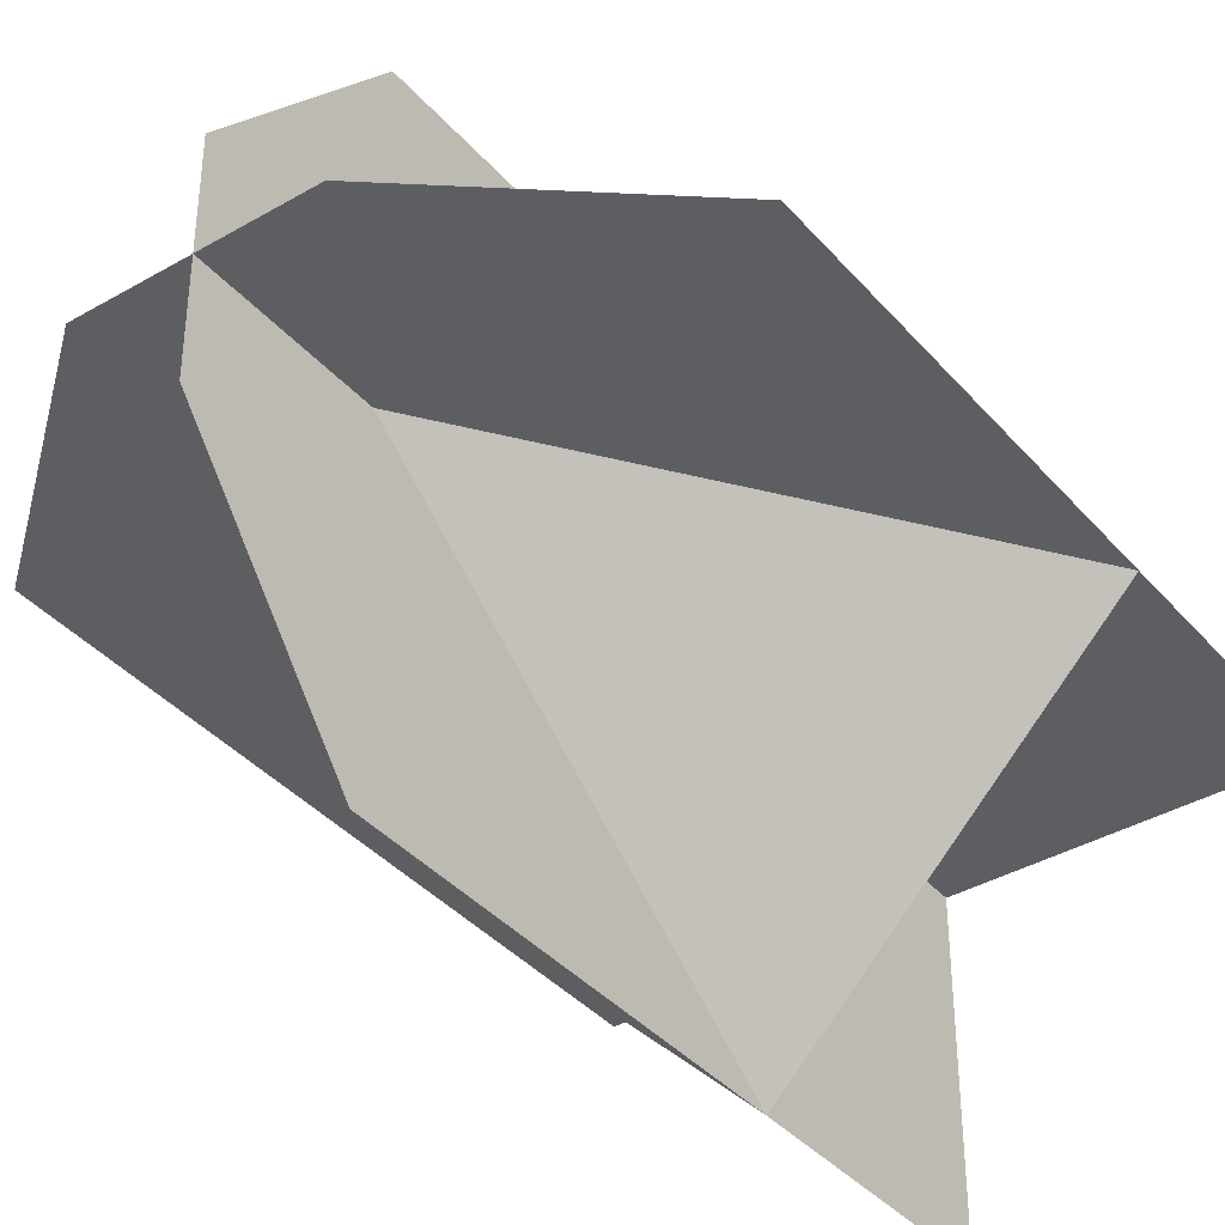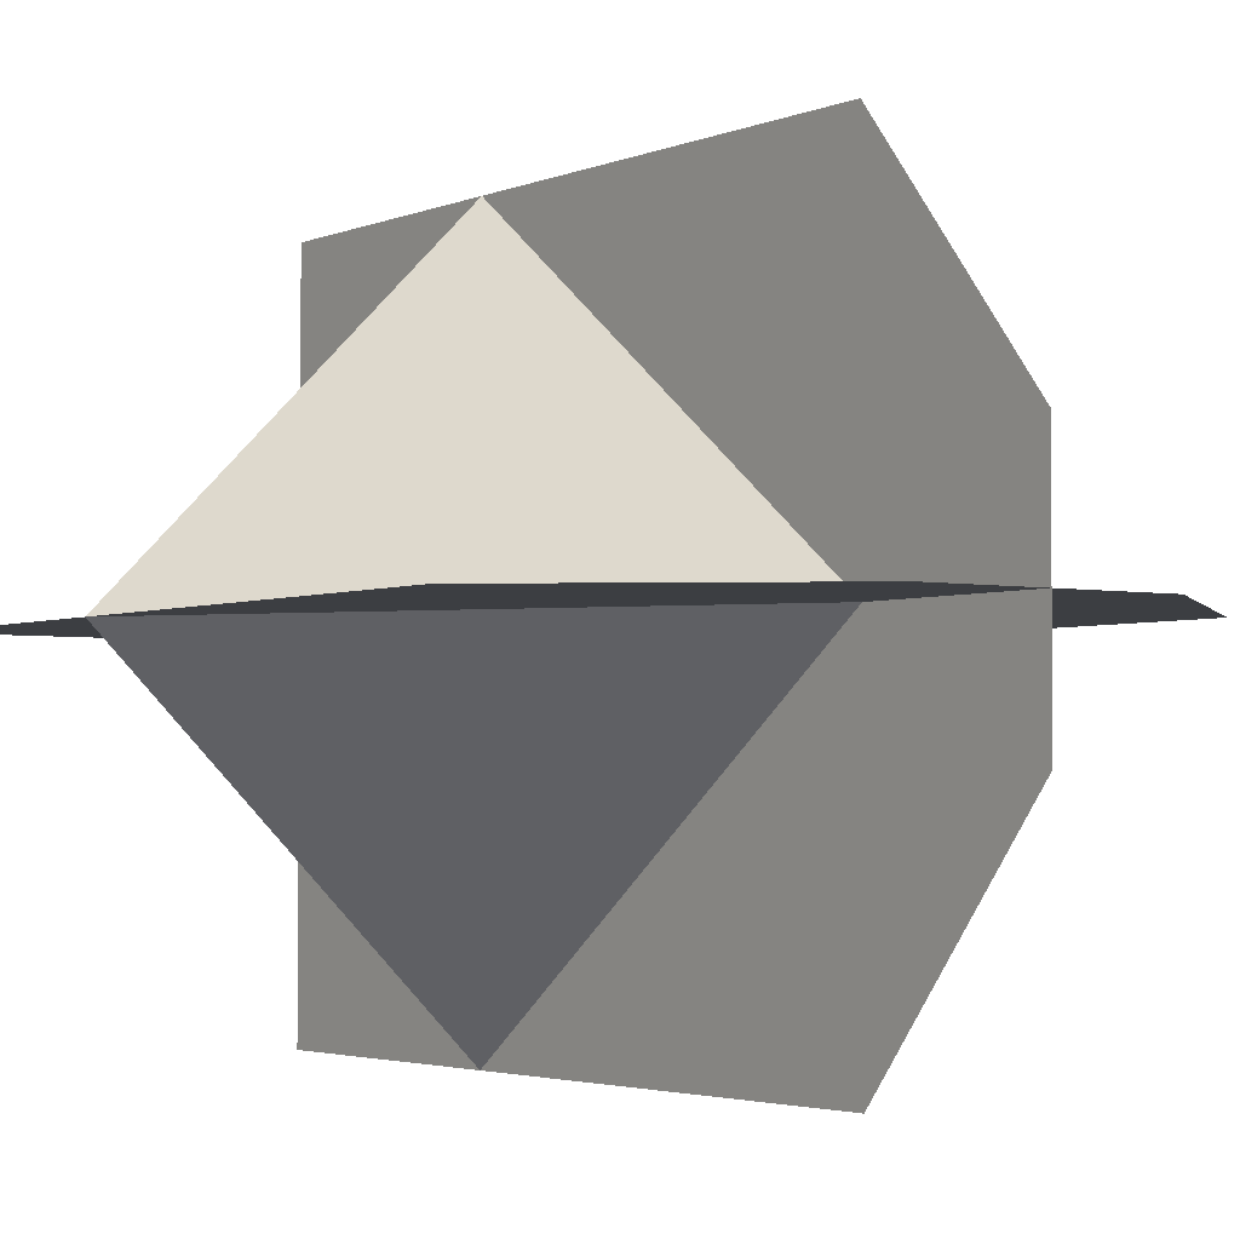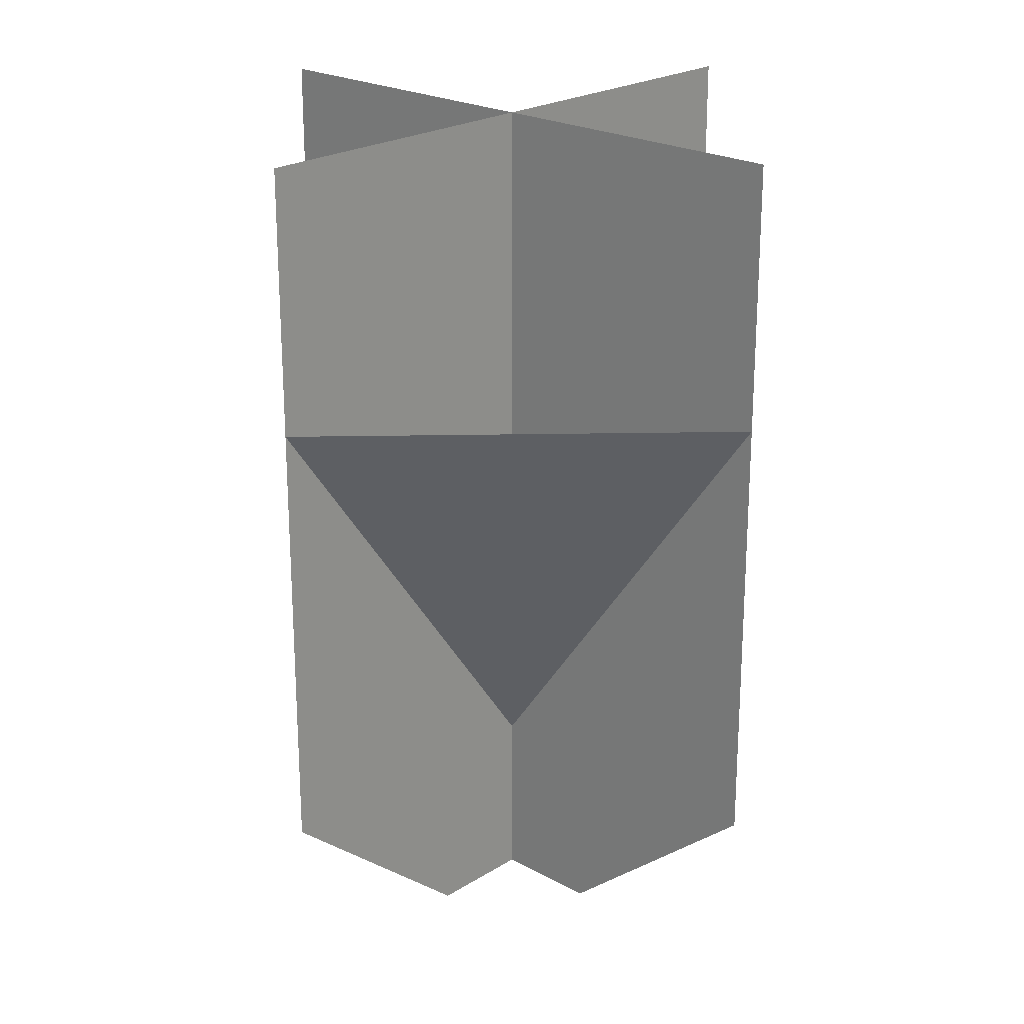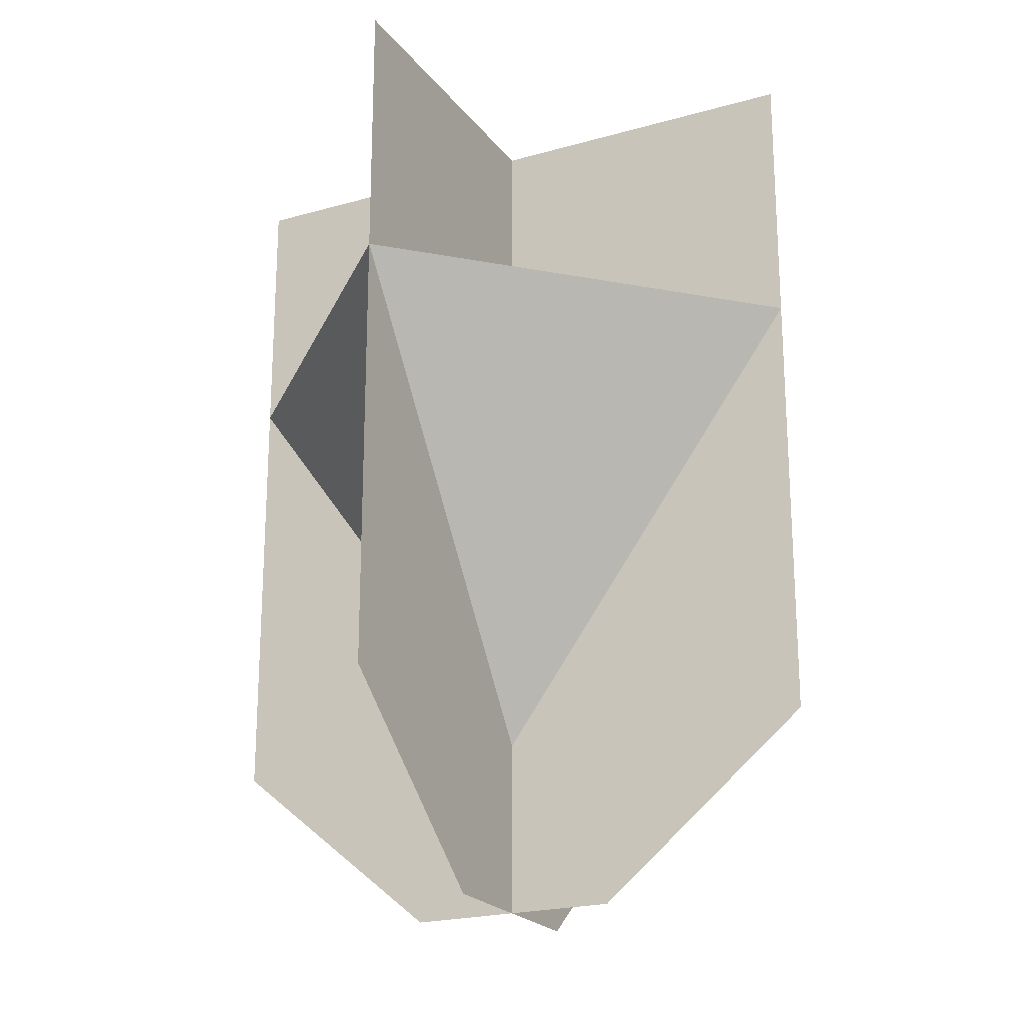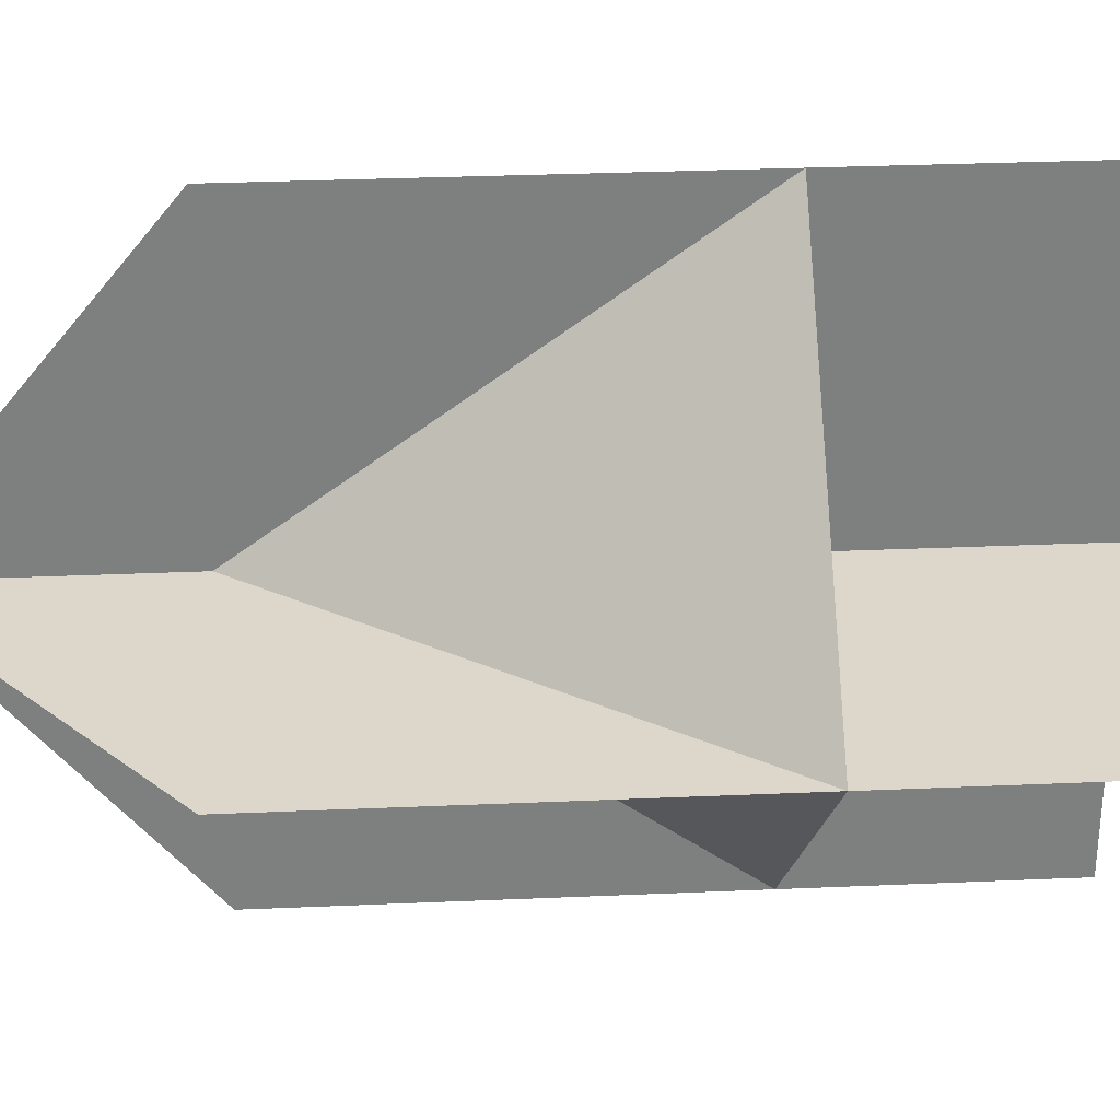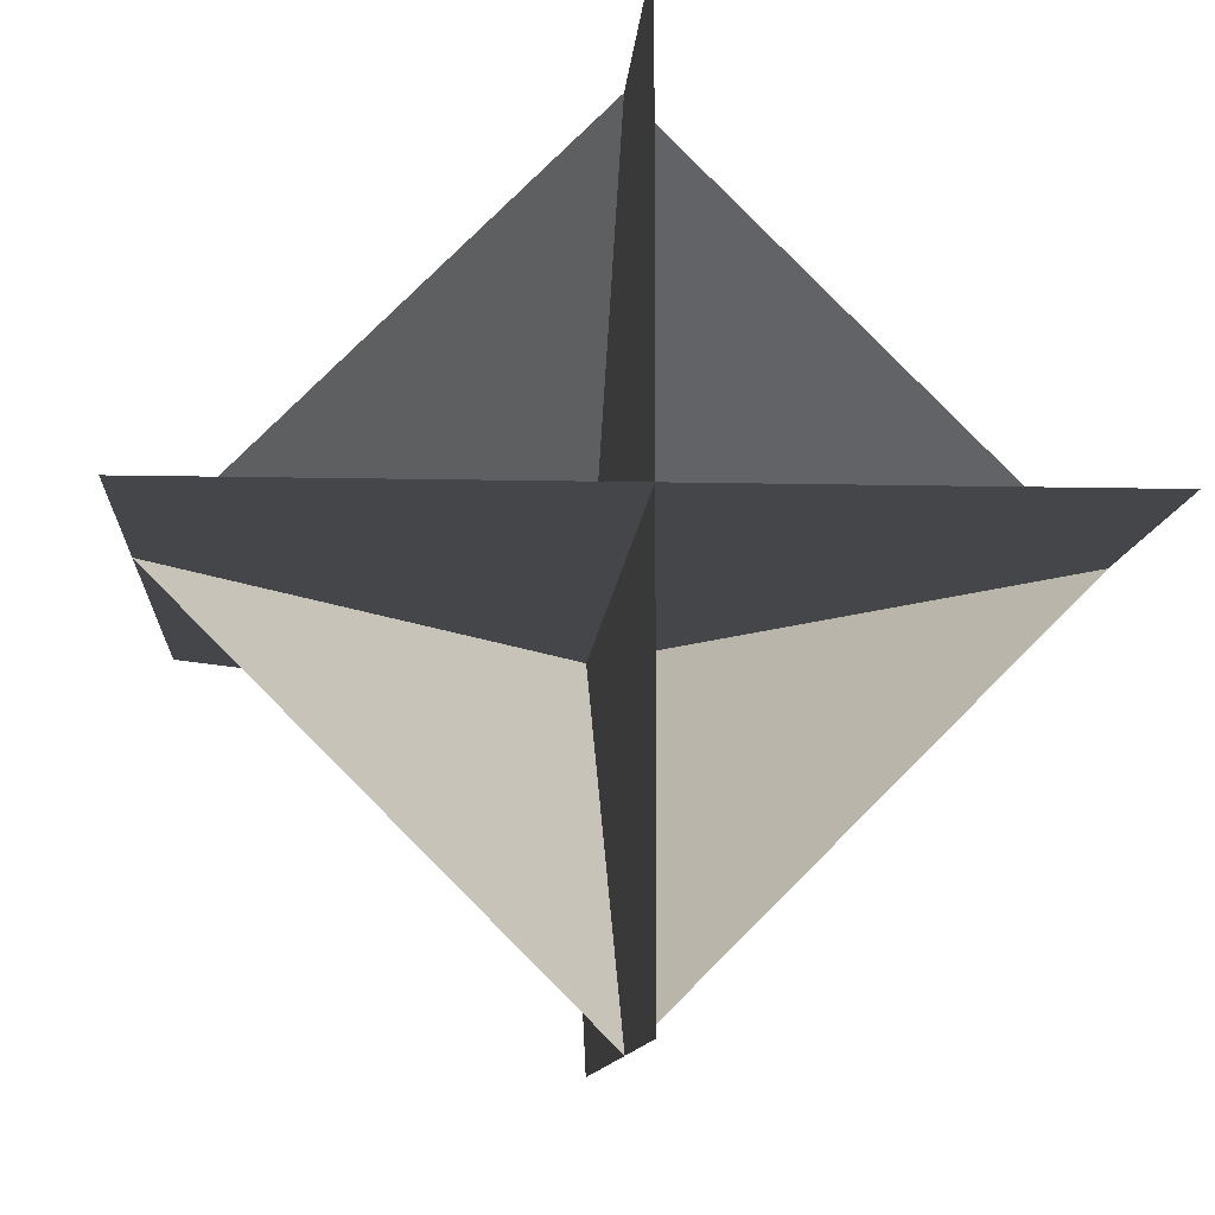
<metadata>
{"format":"obj","ext":"obj","renderer":"f3d","projection":"perspective","resolution":1024,"background":"white","views":[{"elev":-38.6,"azim":36.1,"up":"+Z"},{"elev":-3.0,"azim":-35.2,"up":"+Z"},{"elev":22.7,"azim":133.2,"up":"+Y"},{"elev":-21.6,"azim":-63.4,"up":"+Y"},{"elev":30.7,"azim":86.4,"up":"+Z"},{"elev":-9.5,"azim":176.4,"up":"+Z"}]}
</metadata>
<code>
o OW_LOB_BUSH_V5
v -0 0 -0.2247
v 0 1.857 -0.6742
v 0 1.857 0.6742
v 0 0.3714 0.6742
v -0.6742 1.857 0
v -0.6742 0.3714 0
v 0.6742 0.3714 0
v 0 1.857 0
v 0.6742 1.857 0
v 0 0.3714 -0.6742
v 0 1.3 0.6742
v 0 1.3 -0.6742
v 0.6742 1.3 0
v -0.6742 1.3 0
v 0 0 0.2247
v 0 0.3714 0
v -0.2247 0 0
v 0.2247 0 0
v 0 0 0
f 16 11 8
f 13 16 11
f 14 11 16
f 11 16 8
f 16 13 11
f 11 14 16
f 16 11 4
f 11 16 4
f 12 14 16
f 14 12 16
f 12 16 13
f 16 12 13
f 12 16 8
f 16 12 8
f 16 14 6
f 14 16 6
f 7 13 16
f 13 7 16
f 14 16 8
f 16 14 8
f 13 16 8
f 16 13 8
f 10 12 16
f 12 10 16
f 3 11 8
f 11 3 8
f 12 2 8
f 2 12 8
f 13 9 8
f 9 13 8
f 5 14 8
f 14 5 8
f 4 15 19
f 19 15 4
f 7 16 19
f 19 16 6
f 19 16 4
f 10 16 19
f 19 16 7
f 6 16 19
f 4 16 19
f 19 16 10
f 6 17 19
f 19 17 6
f 10 1 19
f 19 1 10
f 19 18 7
f 7 18 19

</code>
